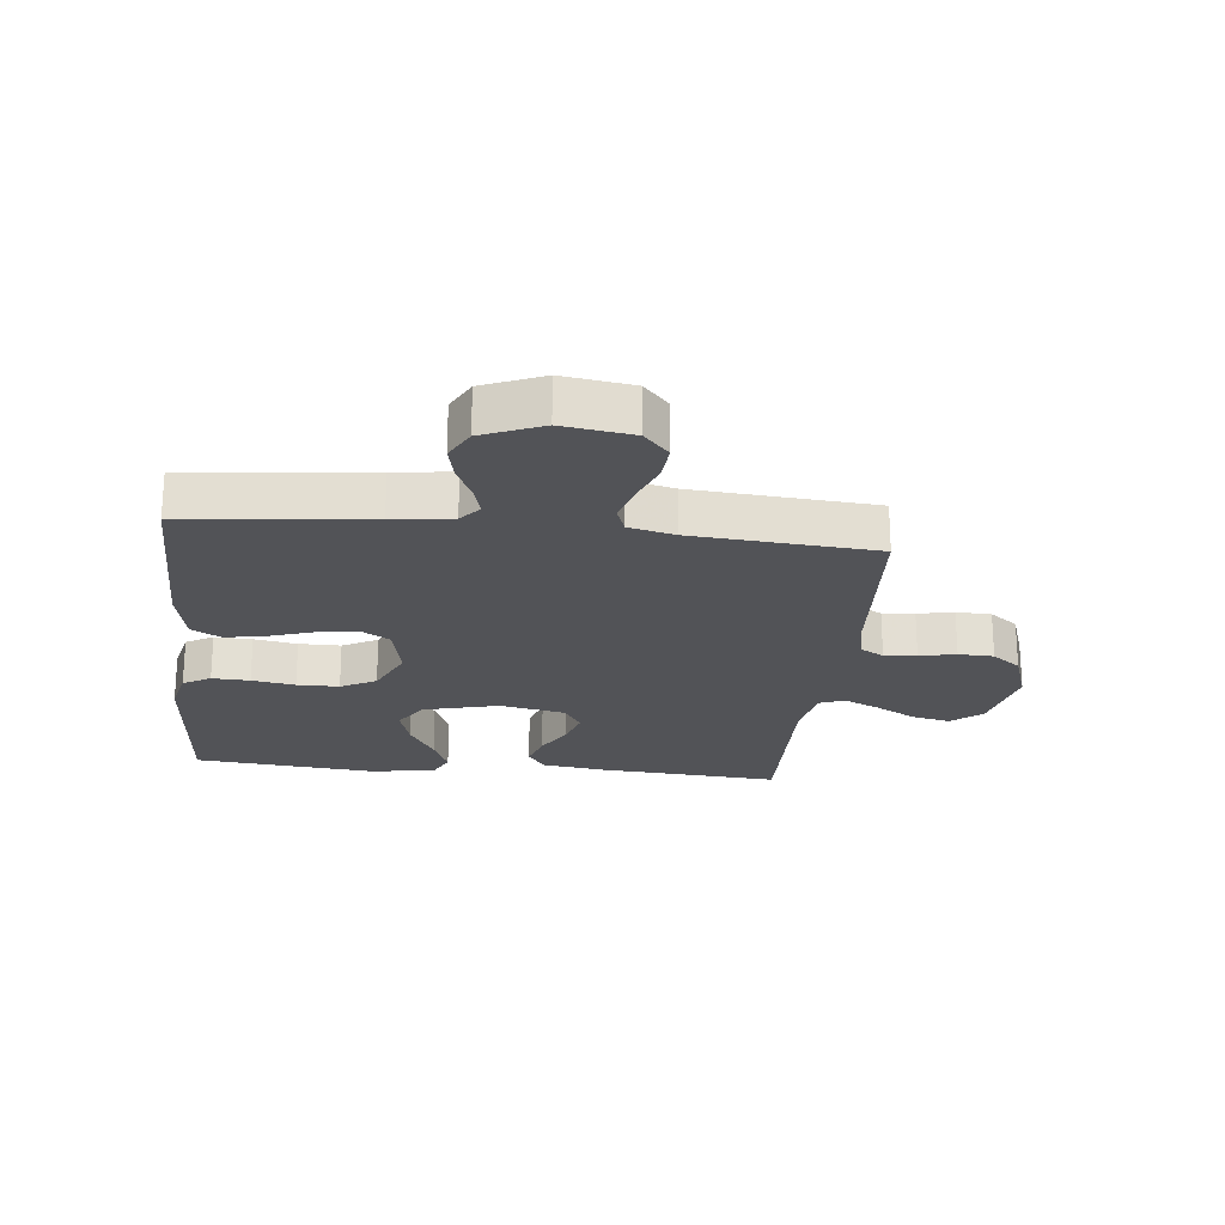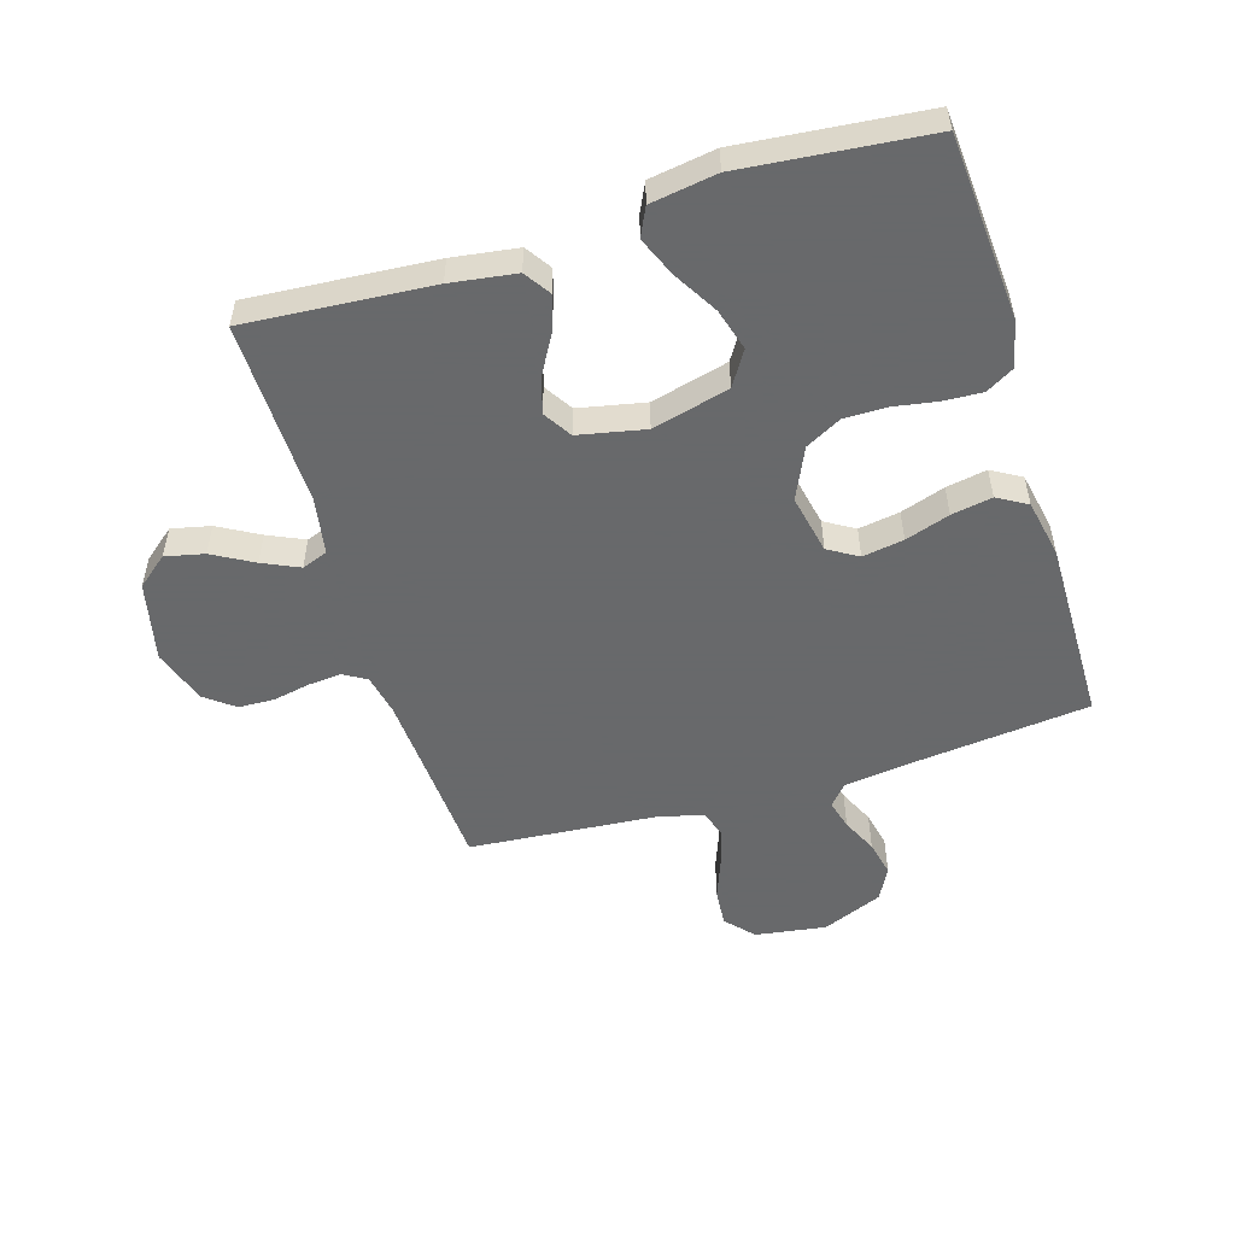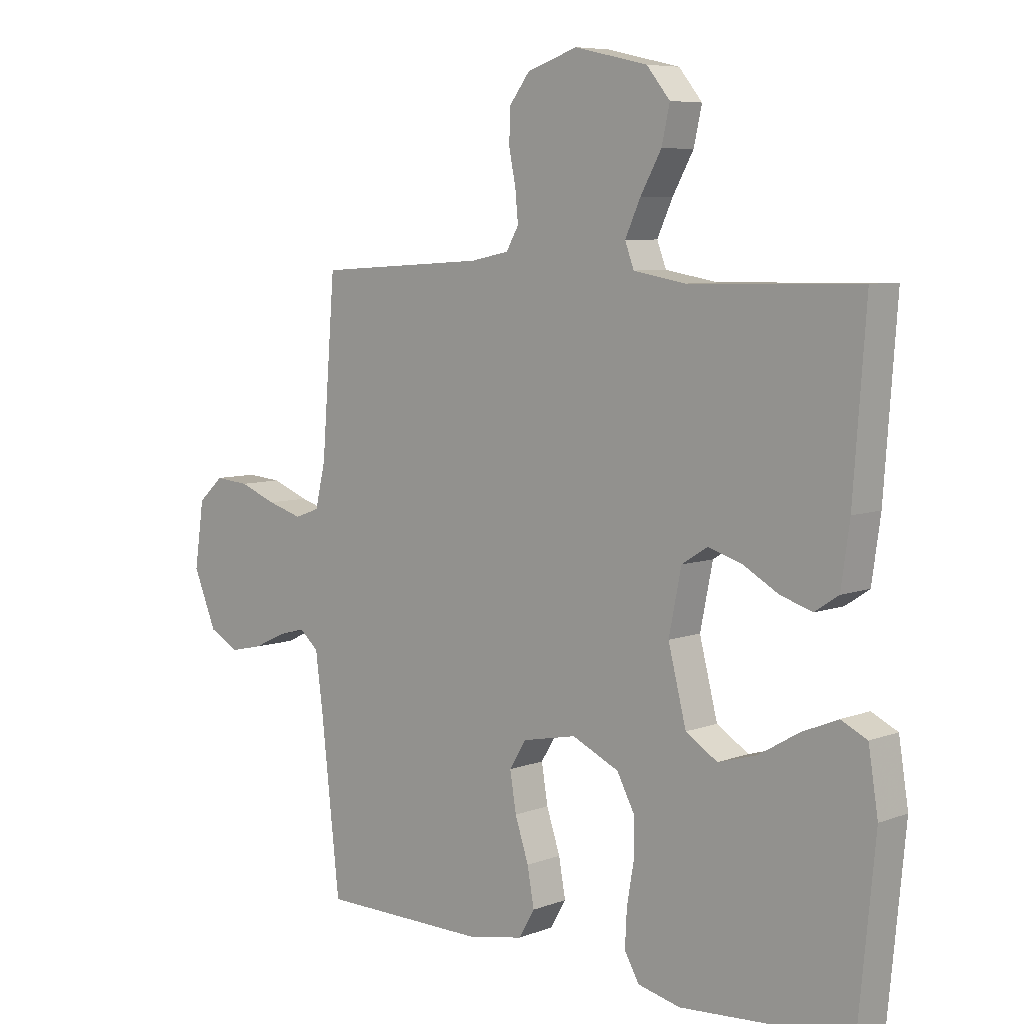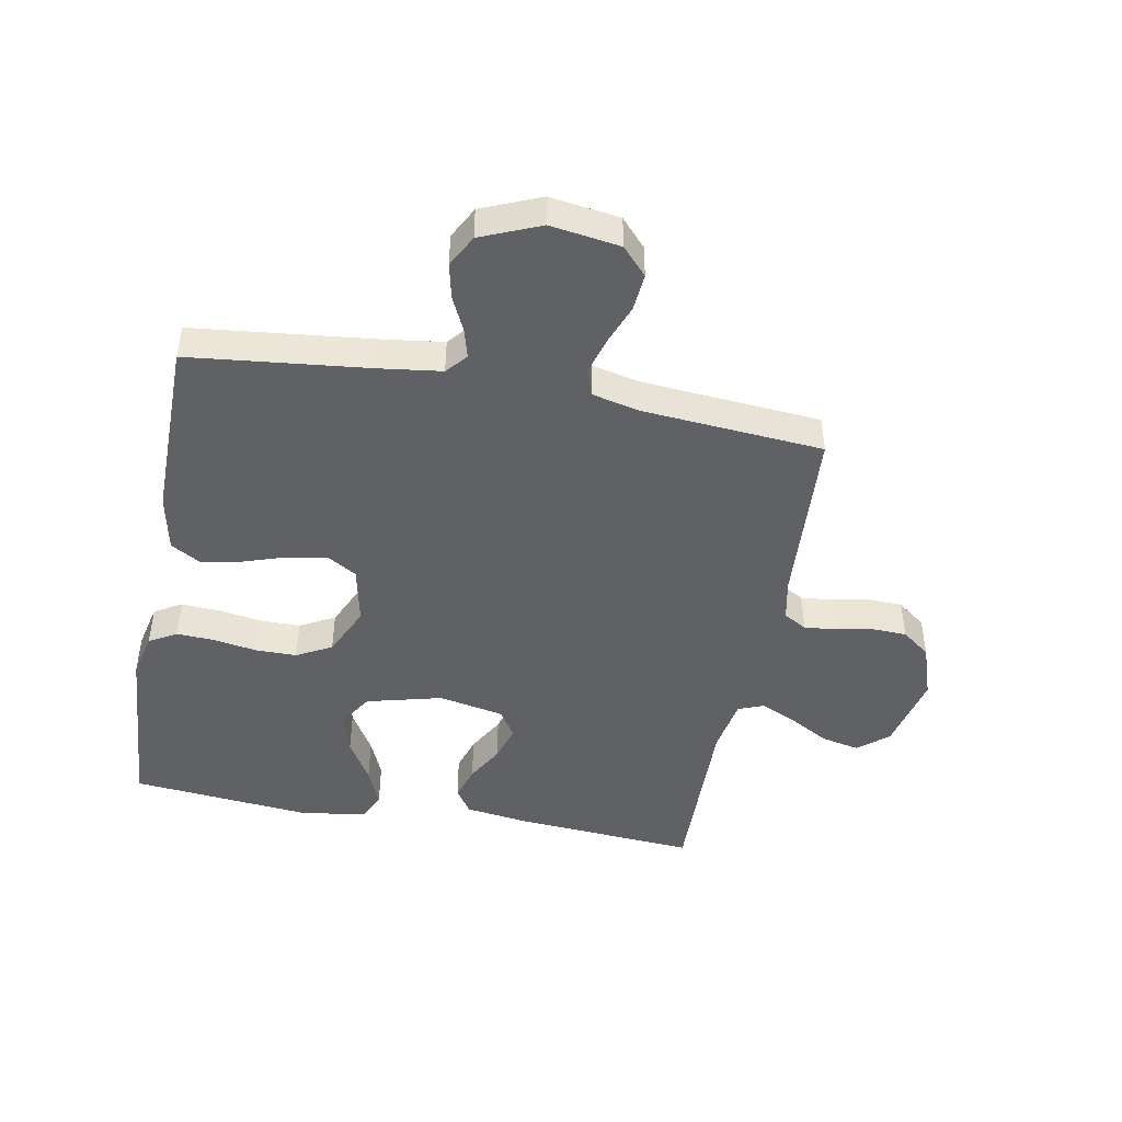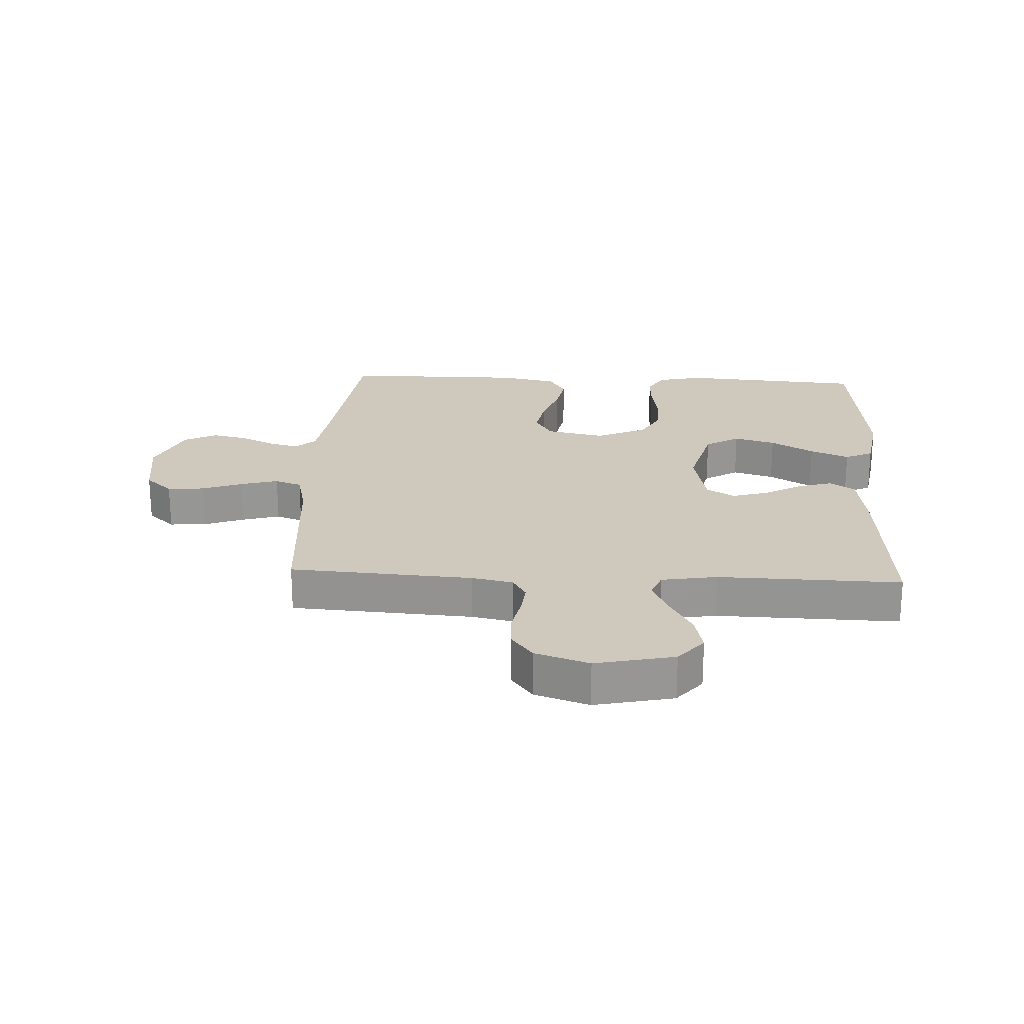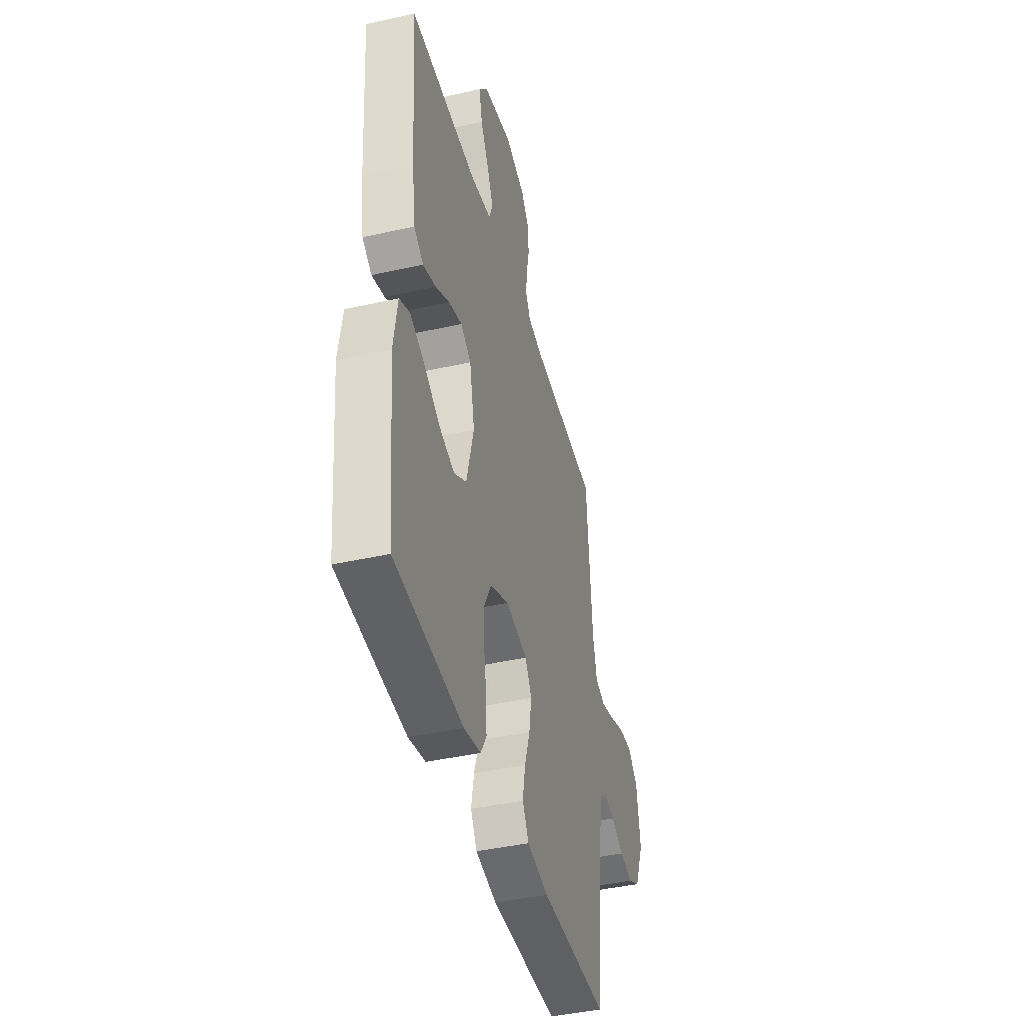
<metadata>
{"format":"obj","ext":"obj","renderer":"f3d","projection":"perspective","resolution":1024,"background":"white","views":[{"elev":-22.4,"azim":-96.1,"up":"+Y"},{"elev":-52.6,"azim":106.9,"up":"+Y"},{"elev":7.0,"azim":42.8,"up":"+Z"},{"elev":-45.8,"azim":-100.6,"up":"+Y"},{"elev":22.4,"azim":3.0,"up":"+Y"},{"elev":-42.4,"azim":105.0,"up":"+Z"}]}
</metadata>
<code>
v 0.5 0.07 0.5
v 0.478 0.07 0.2
v 0.463 0.07 0.094
v 0.421 0.07 0.066
v 0.364 0.07 0.084
v 0.302 0.07 0.119
v 0.243 0.07 0.137
v 0.197 0.07 0.108
v 0.175 0.07 0
v 0.207 0.07 -0.125
v 0.263 0.07 -0.16
v 0.331 0.07 -0.14
v 0.402 0.07 -0.098
v 0.466 0.07 -0.071
v 0.512 0.07 -0.093
v 0.529 0.07 -0.2
v 0.5 0.07 -0.5
v 0.2 0.07 -0.522
v 0.125 0.07 -0.505
v 0.099 0.07 -0.46
v 0.102 0.07 -0.398
v 0.114 0.07 -0.327
v 0.114 0.07 -0.258
v 0.083 0.07 -0.2
v 0 0.07 -0.162
v -0.096 0.07 -0.182
v -0.125 0.07 -0.23
v -0.114 0.07 -0.297
v -0.09 0.07 -0.369
v -0.078 0.07 -0.435
v -0.106 0.07 -0.483
v -0.2 0.07 -0.502
v -0.5 0.07 -0.5
v -0.533 0.07 -0.2
v -0.546 0.07 -0.102
v -0.58 0.07 -0.073
v -0.628 0.07 -0.086
v -0.685 0.07 -0.113
v -0.743 0.07 -0.126
v -0.796 0.07 -0.098
v -0.837 0.07 0
v -0.82 0.07 0.115
v -0.775 0.07 0.156
v -0.714 0.07 0.151
v -0.648 0.07 0.126
v -0.586 0.07 0.108
v -0.542 0.07 0.124
v -0.524 0.07 0.2
v -0.5 0.07 0.5
v -0.2 0.07 0.519
v -0.132 0.07 0.533
v -0.11 0.07 0.571
v -0.115 0.07 0.624
v -0.127 0.07 0.684
v -0.125 0.07 0.742
v -0.089 0.07 0.789
v 0 0.07 0.819
v 0.129 0.07 0.79
v 0.17 0.07 0.74
v 0.156 0.07 0.677
v 0.119 0.07 0.611
v 0.092 0.07 0.552
v 0.108 0.07 0.51
v 0.2 0.07 0.494
v 0.5 0 0.5
v 0.478 0 0.2
v 0.463 0 0.094
v 0.421 0 0.066
v 0.364 0 0.084
v 0.302 0 0.119
v 0.243 0 0.137
v 0.197 0 0.108
v 0.175 0 0
v 0.207 0 -0.125
v 0.263 0 -0.16
v 0.331 0 -0.14
v 0.402 0 -0.098
v 0.466 0 -0.071
v 0.512 0 -0.093
v 0.529 0 -0.2
v 0.5 0 -0.5
v 0.2 0 -0.522
v 0.125 0 -0.505
v 0.099 0 -0.46
v 0.102 0 -0.398
v 0.114 0 -0.327
v 0.114 0 -0.258
v 0.083 0 -0.2
v 0 0 -0.162
v -0.096 0 -0.182
v -0.125 0 -0.23
v -0.114 0 -0.297
v -0.09 0 -0.369
v -0.078 0 -0.435
v -0.106 0 -0.483
v -0.2 0 -0.502
v -0.5 0 -0.5
v -0.533 0 -0.2
v -0.546 0 -0.102
v -0.58 0 -0.073
v -0.628 0 -0.086
v -0.685 0 -0.113
v -0.743 0 -0.126
v -0.796 0 -0.098
v -0.837 0 0
v -0.82 0 0.115
v -0.775 0 0.156
v -0.714 0 0.151
v -0.648 0 0.126
v -0.586 0 0.108
v -0.542 0 0.124
v -0.524 0 0.2
v -0.5 0 0.5
v -0.2 0 0.519
v -0.132 0 0.533
v -0.11 0 0.571
v -0.115 0 0.624
v -0.127 0 0.684
v -0.125 0 0.742
v -0.089 0 0.789
v 0 0 0.819
v 0.129 0 0.79
v 0.17 0 0.74
v 0.156 0 0.677
v 0.119 0 0.611
v 0.092 0 0.552
v 0.108 0 0.51
v 0.2 0 0.494
f 59 60 61
f 58 59 61
f 57 58 61
f 56 57 61
f 55 56 61
f 54 55 61
f 53 54 61
f 52 53 61 62
f 51 52 62 63
f 48 49 50
f 51 63 64
f 50 51 64
f 48 50 64
f 47 48 64
f 43 44 45
f 42 43 45
f 41 42 45
f 40 41 45
f 39 40 45
f 38 39 45
f 37 38 45
f 36 37 45 46
f 35 36 46 47
f 32 33 34
f 31 32 34
f 30 31 34
f 29 30 34
f 28 29 34
f 34 35 47
f 28 34 47
f 27 28 47
f 20 21 22
f 19 20 22
f 18 19 22
f 17 18 22
f 16 17 22
f 15 16 22
f 14 15 22
f 13 14 22
f 12 13 22
f 11 12 22 23
f 10 11 23 24
f 4 5 6
f 3 4 6
f 2 3 6
f 1 2 6
f 64 1 6
f 64 6 7
f 26 27 47 64
f 25 26 64
f 9 10 24 25
f 8 9 25 64
f 7 8 64
f 125 124 123
f 125 123 122
f 125 122 121
f 125 121 120
f 125 120 119
f 125 119 118
f 125 118 117
f 126 125 117 116
f 127 126 116 115
f 114 113 112
f 128 127 115
f 128 115 114
f 128 114 112
f 128 112 111
f 109 108 107
f 109 107 106
f 109 106 105
f 109 105 104
f 109 104 103
f 109 103 102
f 109 102 101
f 110 109 101 100
f 111 110 100 99
f 98 97 96
f 98 96 95
f 98 95 94
f 98 94 93
f 98 93 92
f 111 99 98
f 111 98 92
f 111 92 91
f 86 85 84
f 86 84 83
f 86 83 82
f 86 82 81
f 86 81 80
f 86 80 79
f 86 79 78
f 86 78 77
f 86 77 76
f 87 86 76 75
f 88 87 75 74
f 70 69 68
f 70 68 67
f 70 67 66
f 70 66 65
f 70 65 128
f 71 70 128
f 128 111 91 90
f 128 90 89
f 89 88 74 73
f 128 89 73 72
f 128 72 71
f 1 65 66 2
f 2 66 67 3
f 3 67 68 4
f 4 68 69 5
f 5 69 70 6
f 6 70 71 7
f 7 71 72 8
f 8 72 73 9
f 9 73 74 10
f 10 74 75 11
f 11 75 76 12
f 12 76 77 13
f 13 77 78 14
f 14 78 79 15
f 15 79 80 16
f 16 80 81 17
f 17 81 82 18
f 18 82 83 19
f 19 83 84 20
f 20 84 85 21
f 21 85 86 22
f 22 86 87 23
f 23 87 88 24
f 24 88 89 25
f 25 89 90 26
f 26 90 91 27
f 27 91 92 28
f 28 92 93 29
f 29 93 94 30
f 30 94 95 31
f 31 95 96 32
f 32 96 97 33
f 33 97 98 34
f 34 98 99 35
f 35 99 100 36
f 36 100 101 37
f 37 101 102 38
f 38 102 103 39
f 39 103 104 40
f 40 104 105 41
f 41 105 106 42
f 42 106 107 43
f 43 107 108 44
f 44 108 109 45
f 45 109 110 46
f 46 110 111 47
f 47 111 112 48
f 48 112 113 49
f 49 113 114 50
f 50 114 115 51
f 51 115 116 52
f 52 116 117 53
f 53 117 118 54
f 54 118 119 55
f 55 119 120 56
f 56 120 121 57
f 57 121 122 58
f 58 122 123 59
f 59 123 124 60
f 60 124 125 61
f 61 125 126 62
f 62 126 127 63
f 63 127 128 64
f 64 128 65 1

</code>
